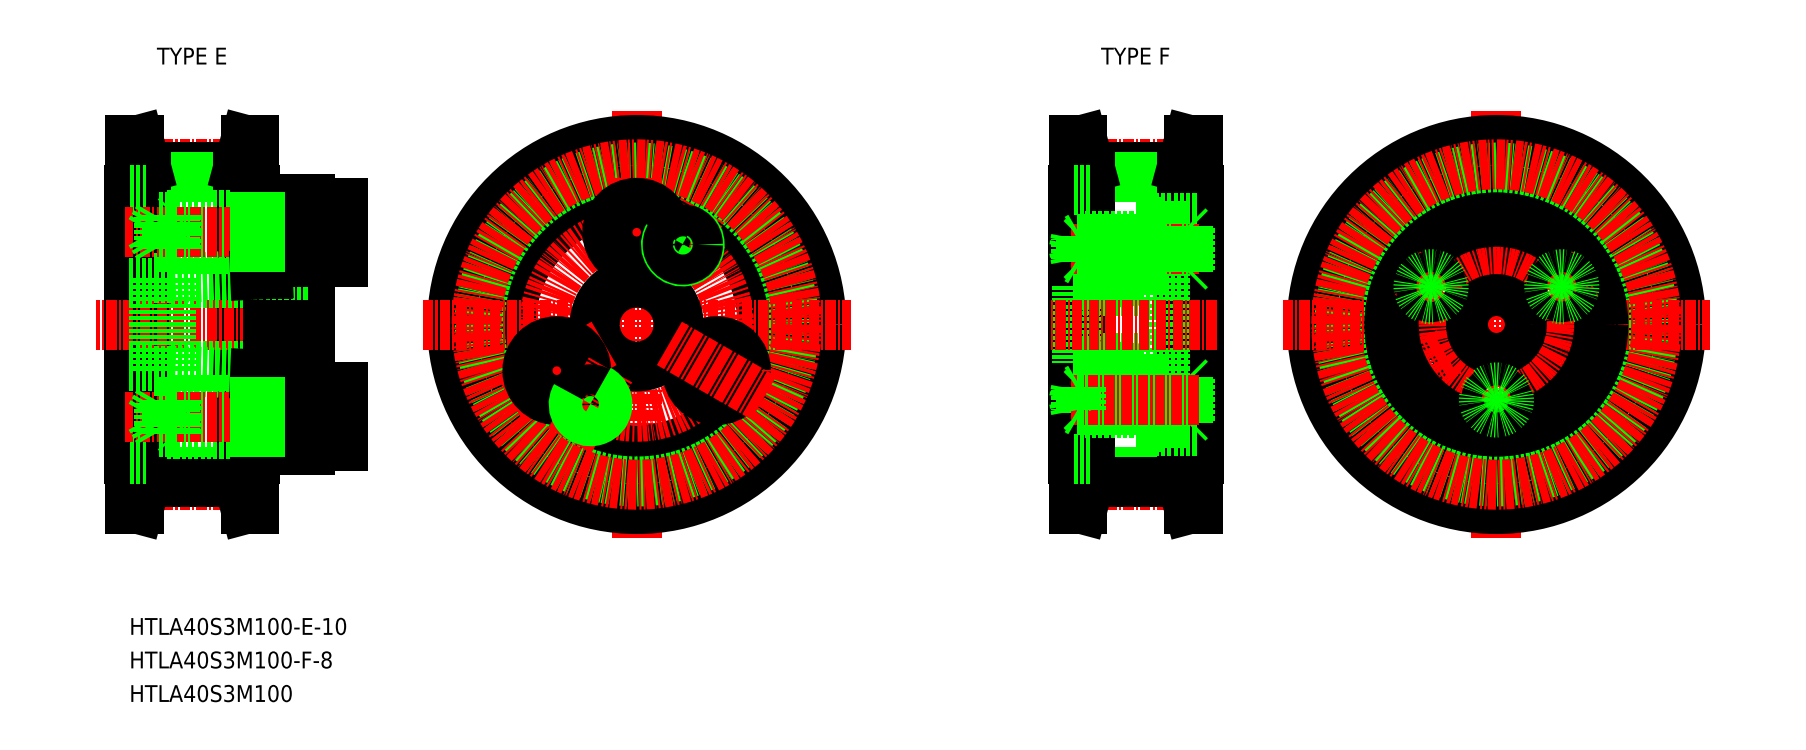
<metadata>
{"format":"dxf","ext":"dxf","renderer":"ezdxf+matplotlib","layout":"modelspace","background":"white","min_lineweight":24,"dpi":150}
</metadata>
<code>
0
SECTION
2
ENTITIES
0
TEXT
8
0
10
7938
20
2622
30
0
40
2
1
HTLA40S3M100-E-10
7
MISUMI
0
LINE
8
CENTER
10
7940
20
2640
30
0
11
7951
21
2640
31
0
0
LINE
8
CENTER
10
7940
20
2678
30
0
11
7951
21
2678
31
0
0
LINE
8
0
10
7940
20
2678
30
0
11
7951
21
2678
31
0
0
LINE
8
0
10
7940
20
2677
30
0
11
7951
21
2677
31
0
0
LINE
8
0
10
7940
20
2642
30
0
11
7951
21
2642
31
0
0
LINE
8
0
10
7940
20
2640
30
0
11
7951
21
2640
31
0
0
LINE
8
0
10
7938
20
2643
30
0
11
7938
21
2675
31
0
0
LINE
8
0
10
7939
20
2641
30
0
11
7938
21
2637
31
0
0
LINE
8
0
10
7940
20
2640
30
0
11
7939
21
2637
31
0
0
LINE
8
0
10
7938
20
2637
30
0
11
7939
21
2637
31
0
0
LINE
8
0
10
7939
20
2643
30
0
11
7939
21
2641
31
0
0
LINE
8
0
10
7940
20
2640
30
0
11
7940
21
2678
31
0
0
LINE
8
0
10
7938
20
2643
30
0
11
7938
21
2643
31
0
0
LINE
8
0
10
7939
20
2678
30
0
11
7938
21
2681
31
0
0
LINE
8
0
10
7940
20
2678
30
0
11
7939
21
2681
31
0
0
LINE
8
0
10
7939
20
2675
30
0
11
7939
21
2678
31
0
0
LINE
8
0
10
7938
20
2675
30
0
11
7938
21
2675
31
0
0
LINE
8
0
10
7938
20
2681
30
0
11
7939
21
2681
31
0
0
LINE
8
0
10
7953
20
2643
30
0
11
7953
21
2675
31
0
0
LINE
8
0
10
7951
20
2640
30
0
11
7952
21
2637
31
0
0
LINE
8
0
10
7952
20
2641
30
0
11
7953
21
2637
31
0
0
LINE
8
0
10
7953
20
2637
30
0
11
7952
21
2637
31
0
0
LINE
8
0
10
7951
20
2643
30
0
11
7953
21
2643
31
0
0
LINE
8
0
10
7951
20
2640
30
0
11
7951
21
2678
31
0
0
LINE
8
0
10
7952
20
2643
30
0
11
7952
21
2641
31
0
0
LINE
8
0
10
7951
20
2678
30
0
11
7952
21
2681
31
0
0
LINE
8
0
10
7952
20
2678
30
0
11
7953
21
2681
31
0
0
LINE
8
0
10
7951
20
2675
30
0
11
7953
21
2675
31
0
0
LINE
8
0
10
7952
20
2675
30
0
11
7952
21
2678
31
0
0
LINE
8
0
10
7953
20
2681
30
0
11
7952
21
2681
31
0
0
LINE
8
0
10
7953
20
2681
30
0
11
7953
21
2637
31
0
0
LINE
8
0
10
7952
20
2637
30
0
11
7952
21
2681
31
0
0
LINE
8
0
10
7939
20
2681
30
0
11
7939
21
2637
31
0
0
LINE
8
0
10
7938
20
2637
30
0
11
7938
21
2681
31
0
0
LINE
8
0
10
7953
20
2675
30
0
11
7953
21
2675
31
0
0
LINE
8
0
10
7953
20
2643
30
0
11
7953
21
2643
31
0
0
LINE
8
0
10
7938
20
2643
30
0
11
7940
21
2643
31
0
0
LINE
8
0
10
7938
20
2675
30
0
11
7940
21
2675
31
0
0
LINE
8
0
10
7955
20
2665
30
0
11
7955
21
2659
31
0
0
LINE
8
0
10
7960
20
2667
30
0
11
7960
21
2659
31
0
0
LINE
8
0
10
7943
20
2665
30
0
11
7953
21
2665
31
0
0
LINE
8
CENTER
10
7963
20
2659
30
0
11
7934
21
2659
31
0
0
LINE
8
0
10
7943
20
2654
30
0
11
7953
21
2653
31
0
0
LINE
8
0
10
7944
20
2650
30
0
11
7953
21
2650
31
0
0
LINE
8
0
10
7953
20
2650
30
0
11
7944
21
2650
31
0
0
LINE
8
0
10
7943
20
2654
30
0
11
7960
21
2654
31
0
0
LINE
8
0
10
7943
20
2664
30
0
11
7960
21
2664
31
0
0
LINE
8
0
10
7953
20
2646
30
0
11
7944
21
2646
31
0
0
LINE
8
0
10
7944
20
2646
30
0
11
7953
21
2646
31
0
0
LINE
8
CENTER
10
7967
20
2648
30
0
11
7938
21
2648
31
0
0
LINE
8
0
10
7944
20
2650
30
0
11
7942
21
2650
31
0
0
LINE
8
0
10
7944
20
2650
30
0
11
7943
21
2650
31
0
0
LINE
8
0
10
7944
20
2646
30
0
11
7942
21
2646
31
0
0
LINE
8
0
10
7944
20
2646
30
0
11
7943
21
2646
31
0
0
LINE
8
0
10
7942
20
2646
30
0
11
7941
21
2648
31
0
0
LINE
8
0
10
7943
20
2646
30
0
11
7943
21
2648
31
0
0
LINE
8
0
10
7942
20
2646
30
0
11
7942
21
2650
31
0
0
LINE
8
0
10
7943
20
2650
30
0
11
7943
21
2648
31
0
0
LINE
8
0
10
7942
20
2650
30
0
11
7941
21
2648
31
0
0
LINE
8
0
10
7944
20
2646
30
0
11
7944
21
2648
31
0
0
LINE
8
0
10
7944
20
2646
30
0
11
7944
21
2648
31
0
0
LINE
8
0
10
7944
20
2646
30
0
11
7944
21
2646
31
0
0
LINE
8
0
10
7944
20
2650
30
0
11
7944
21
2648
31
0
0
LINE
8
0
10
7944
20
2650
30
0
11
7944
21
2648
31
0
0
LINE
8
0
10
7944
20
2650
30
0
11
7944
21
2650
31
0
0
LINE
8
0
10
7941
20
2665
30
0
11
7943
21
2665
31
0
0
LINE
8
0
10
7941
20
2654
30
0
11
7943
21
2654
31
0
0
LINE
8
0
10
7941
20
2654
30
0
11
7941
21
2659
31
0
0
LINE
8
0
10
7938
20
2654
30
0
11
7941
21
2654
31
0
0
LINE
8
0
10
7938
20
2664
30
0
11
7941
21
2664
31
0
0
LINE
8
0
10
7941
20
2665
30
0
11
7941
21
2659
31
0
0
LINE
8
0
10
7943
20
2654
30
0
11
7943
21
2659
31
0
0
LINE
8
0
10
7943
20
2665
30
0
11
7943
21
2659
31
0
0
LINE
8
0
10
7955
20
2653
30
0
11
7955
21
2659
31
0
0
LINE
8
0
10
7960
20
2652
30
0
11
7960
21
2659
31
0
0
LINE
8
0
10
7955
20
2644
30
0
11
7960
21
2644
31
0
0
LINE
8
0
10
7960
20
2650
30
0
11
7955
21
2650
31
0
0
LINE
8
0
10
7960
20
2646
30
0
11
7955
21
2646
31
0
0
LINE
8
0
10
7955
20
2646
30
0
11
7955
21
2650
31
0
0
LINE
8
0
10
7956
20
2646
30
0
11
7956
21
2648
31
0
0
LINE
8
0
10
7955
20
2646
30
0
11
7956
21
2646
31
0
0
LINE
8
0
10
7955
20
2646
30
0
11
7953
21
2646
31
0
0
LINE
8
0
10
7955
20
2644
30
0
11
7955
21
2646
31
0
0
LINE
8
0
10
7955
20
2646
30
0
11
7953
21
2646
31
0
0
LINE
8
0
10
7955
20
2650
30
0
11
7956
21
2650
31
0
0
LINE
8
0
10
7955
20
2650
30
0
11
7953
21
2650
31
0
0
LINE
8
0
10
7955
20
2653
30
0
11
7953
21
2653
31
0
0
LINE
8
0
10
7955
20
2650
30
0
11
7955
21
2653
31
0
0
LINE
8
0
10
7955
20
2650
30
0
11
7953
21
2650
31
0
0
LINE
8
0
10
7956
20
2650
30
0
11
7956
21
2648
31
0
0
LINE
8
0
10
7964
20
2645
30
0
11
7964
21
2648
31
0
0
LINE
8
0
10
7960
20
2645
30
0
11
7960
21
2652
31
0
0
LINE
8
0
10
7960
20
2645
30
0
11
7964
21
2645
31
0
0
LINE
8
0
10
7960
20
2644
30
0
11
7960
21
2645
31
0
0
LINE
8
0
10
7960
20
2652
30
0
11
7964
21
2652
31
0
0
LINE
8
0
10
7964
20
2652
30
0
11
7964
21
2648
31
0
0
LINE
8
0
10
7953
20
2668
30
0
11
7944
21
2668
31
0
0
LINE
8
0
10
7944
20
2668
30
0
11
7953
21
2668
31
0
0
LINE
8
0
10
7944
20
2672
30
0
11
7953
21
2672
31
0
0
LINE
8
0
10
7953
20
2672
30
0
11
7944
21
2672
31
0
0
LINE
8
CENTER
10
7967
20
2670
30
0
11
7938
21
2670
31
0
0
LINE
8
0
10
7944
20
2668
30
0
11
7942
21
2668
31
0
0
LINE
8
0
10
7944
20
2672
30
0
11
7942
21
2672
31
0
0
LINE
8
0
10
7944
20
2668
30
0
11
7943
21
2668
31
0
0
LINE
8
0
10
7944
20
2672
30
0
11
7943
21
2672
31
0
0
LINE
8
0
10
7942
20
2672
30
0
11
7942
21
2668
31
0
0
LINE
8
0
10
7943
20
2672
30
0
11
7943
21
2670
31
0
0
LINE
8
0
10
7942
20
2672
30
0
11
7941
21
2670
31
0
0
LINE
8
0
10
7942
20
2668
30
0
11
7941
21
2670
31
0
0
LINE
8
0
10
7943
20
2668
30
0
11
7943
21
2670
31
0
0
LINE
8
0
10
7944
20
2672
30
0
11
7944
21
2670
31
0
0
LINE
8
0
10
7944
20
2672
30
0
11
7944
21
2670
31
0
0
LINE
8
0
10
7944
20
2668
30
0
11
7944
21
2670
31
0
0
LINE
8
0
10
7944
20
2668
30
0
11
7944
21
2670
31
0
0
LINE
8
0
10
7944
20
2668
30
0
11
7944
21
2668
31
0
0
LINE
8
0
10
7944
20
2672
30
0
11
7944
21
2672
31
0
0
LINE
8
0
10
7955
20
2674
30
0
11
7960
21
2674
31
0
0
LINE
8
0
10
7960
20
2668
30
0
11
7955
21
2668
31
0
0
LINE
8
0
10
7960
20
2672
30
0
11
7955
21
2672
31
0
0
LINE
8
0
10
7955
20
2672
30
0
11
7955
21
2668
31
0
0
LINE
8
0
10
7956
20
2672
30
0
11
7956
21
2670
31
0
0
LINE
8
0
10
7955
20
2668
30
0
11
7956
21
2668
31
0
0
LINE
8
0
10
7955
20
2665
30
0
11
7953
21
2665
31
0
0
LINE
8
0
10
7955
20
2668
30
0
11
7953
21
2668
31
0
0
LINE
8
0
10
7955
20
2668
30
0
11
7955
21
2665
31
0
0
LINE
8
0
10
7955
20
2668
30
0
11
7953
21
2668
31
0
0
LINE
8
0
10
7956
20
2668
30
0
11
7956
21
2670
31
0
0
LINE
8
0
10
7955
20
2672
30
0
11
7956
21
2672
31
0
0
LINE
8
0
10
7955
20
2672
30
0
11
7953
21
2672
31
0
0
LINE
8
0
10
7955
20
2674
30
0
11
7955
21
2672
31
0
0
LINE
8
0
10
7955
20
2672
30
0
11
7953
21
2672
31
0
0
LINE
8
0
10
7960
20
2674
30
0
11
7960
21
2667
31
0
0
LINE
8
0
10
7964
20
2674
30
0
11
7964
21
2670
31
0
0
LINE
8
0
10
7960
20
2667
30
0
11
7964
21
2667
31
0
0
LINE
8
0
10
7964
20
2667
30
0
11
7964
21
2670
31
0
0
LINE
8
0
10
7960
20
2674
30
0
11
7964
21
2674
31
0
0
LINE
8
0
10
7960
20
2674
30
0
11
7960
21
2674
31
0
0
LINE
8
CENTER
10
7999
20
2634
30
0
11
7999
21
2685
31
0
0
CIRCLE
8
0
10
7999
20
2659
30
0
40
17.61
0
CIRCLE
8
0
10
7999
20
2659
30
0
40
22
0
CIRCLE
8
0
10
7999
20
2659
30
0
40
16
0
CIRCLE
8
0
10
7999
20
2659
30
0
40
15
0
CIRCLE
8
0
10
7999
20
2659
30
0
40
18.72
0
LINE
8
CENTER
10
8002
20
2664
30
0
11
8007
21
2673
31
0
0
LINE
8
CENTER
10
7999
20
2677
30
0
11
7999
21
2664
31
0
0
CIRCLE
8
CENTER
10
7999
20
2659
30
0
40
11
0
CIRCLE
8
CENTER
10
7999
20
2659
30
0
40
19.1
0
LINE
8
CENTER
10
7973
20
2659
30
0
11
8024
21
2659
31
0
0
CIRCLE
8
0
10
7999
20
2659
30
0
40
5
0
LINE
8
CENTER
10
7983
20
2650
30
0
11
7995
21
2657
31
0
0
CIRCLE
8
0
10
7989
20
2654
30
0
40
3.5
0
LINE
8
CENTER
10
7991
20
2645
30
0
11
7996
21
2654
31
0
0
CIRCLE
8
0
10
7993
20
2650
30
0
40
1.8
0
ARC
8
0
10
7993
20
2650
30
0
40
2
50
150
51
62
0
CIRCLE
8
0
10
8008
20
2654
30
0
40
3.5
0
LINE
8
CENTER
10
8014
20
2650
30
0
11
8002
21
2657
31
0
0
CIRCLE
8
0
10
7999
20
2670
30
0
40
3.5
0
ARC
8
0
10
8004
20
2669
30
0
40
2
50
150
51
62
0
CIRCLE
8
0
10
8004
20
2669
30
0
40
1.8
0
LINE
8
CENTER
10
8053
20
2640
30
0
11
8064
21
2640
31
0
0
LINE
8
CENTER
10
8053
20
2678
30
0
11
8064
21
2678
31
0
0
LINE
8
0
10
8053
20
2678
30
0
11
8064
21
2678
31
0
0
LINE
8
0
10
8053
20
2677
30
0
11
8064
21
2677
31
0
0
LINE
8
0
10
8053
20
2642
30
0
11
8064
21
2642
31
0
0
LINE
8
0
10
8053
20
2640
30
0
11
8064
21
2640
31
0
0
LINE
8
0
10
8051
20
2643
30
0
11
8051
21
2675
31
0
0
LINE
8
0
10
8052
20
2641
30
0
11
8051
21
2637
31
0
0
LINE
8
0
10
8053
20
2640
30
0
11
8052
21
2637
31
0
0
LINE
8
0
10
8051
20
2637
30
0
11
8052
21
2637
31
0
0
LINE
8
0
10
8052
20
2643
30
0
11
8052
21
2641
31
0
0
LINE
8
0
10
8053
20
2640
30
0
11
8053
21
2678
31
0
0
LINE
8
0
10
8051
20
2643
30
0
11
8051
21
2643
31
0
0
LINE
8
0
10
8052
20
2678
30
0
11
8051
21
2681
31
0
0
LINE
8
0
10
8053
20
2678
30
0
11
8052
21
2681
31
0
0
LINE
8
0
10
8052
20
2675
30
0
11
8052
21
2678
31
0
0
LINE
8
0
10
8051
20
2675
30
0
11
8051
21
2675
31
0
0
LINE
8
0
10
8051
20
2681
30
0
11
8052
21
2681
31
0
0
LINE
8
0
10
8066
20
2643
30
0
11
8066
21
2675
31
0
0
LINE
8
0
10
8064
20
2640
30
0
11
8064
21
2637
31
0
0
LINE
8
0
10
8065
20
2641
30
0
11
8065
21
2637
31
0
0
LINE
8
0
10
8065
20
2637
30
0
11
8064
21
2637
31
0
0
LINE
8
0
10
8064
20
2643
30
0
11
8065
21
2643
31
0
0
LINE
8
0
10
8064
20
2640
30
0
11
8064
21
2678
31
0
0
LINE
8
0
10
8065
20
2643
30
0
11
8065
21
2641
31
0
0
LINE
8
0
10
8064
20
2678
30
0
11
8064
21
2681
31
0
0
LINE
8
0
10
8065
20
2678
30
0
11
8065
21
2681
31
0
0
LINE
8
0
10
8064
20
2675
30
0
11
8065
21
2675
31
0
0
LINE
8
0
10
8065
20
2675
30
0
11
8065
21
2678
31
0
0
LINE
8
0
10
8065
20
2681
30
0
11
8064
21
2681
31
0
0
LINE
8
0
10
8065
20
2681
30
0
11
8065
21
2637
31
0
0
LINE
8
0
10
8064
20
2637
30
0
11
8064
21
2681
31
0
0
LINE
8
0
10
8052
20
2681
30
0
11
8052
21
2637
31
0
0
LINE
8
0
10
8051
20
2637
30
0
11
8051
21
2681
31
0
0
LINE
8
0
10
8065
20
2675
30
0
11
8066
21
2675
31
0
0
LINE
8
0
10
8065
20
2643
30
0
11
8066
21
2643
31
0
0
LINE
8
0
10
8051
20
2643
30
0
11
8053
21
2643
31
0
0
LINE
8
0
10
8051
20
2675
30
0
11
8053
21
2675
31
0
0
LINE
8
CENTER
10
8101
20
2634
30
0
11
8101
21
2685
31
0
0
CIRCLE
8
0
10
8101
20
2659
30
0
40
17.61
0
CIRCLE
8
0
10
8101
20
2659
30
0
40
22
0
CIRCLE
8
0
10
8101
20
2659
30
0
40
16
0
CIRCLE
8
0
10
8101
20
2659
30
0
40
18.72
0
CIRCLE
8
CENTER
10
8101
20
2659
30
0
40
19.1
0
LINE
8
CENTER
10
8076
20
2659
30
0
11
8127
21
2659
31
0
0
TEXT
8
0
10
7940
20
2690
30
0
40
2
1
TYPE E
7
MISUMI
72
     1
11
7946
21
2691
31
0
73
     2
0
TEXT
8
0
10
8052
20
2690
30
0
40
2
1
TYPE F
7
MISUMI
72
     1
11
8058
21
2691
31
0
73
     2
0
TEXT
8
0
10
7938
20
2618
30
0
40
2
1
HTLA40S3M100-F-8
7
MISUMI
0
TEXT
8
0
10
7938
20
2614
30
0
40
2
1
HTLA40S3M100
7
MISUMI
0
LINE
8
CENTER
10
8112
20
2653
30
0
11
8106
21
2656
31
0
0
CIRCLE
8
0
10
8109
20
2655
30
0
40
2.75
0
CIRCLE
8
0
10
8101
20
2659
30
0
40
12.75
0
CIRCLE
8
0
10
8093
20
2655
30
0
40
2.75
0
LINE
8
CENTER
10
8090
20
2653
30
0
11
8096
21
2656
31
0
0
CIRCLE
8
0
10
8101
20
2659
30
0
40
4
0
CIRCLE
8
0
10
8101
20
2668
30
0
40
2.75
0
CIRCLE
8
CENTER
10
8101
20
2659
30
0
40
9
0
CIRCLE
8
0
10
8101
20
2659
30
0
40
12.25
0
LINE
8
CENTER
10
8106
20
2662
30
0
11
8112
21
2665
31
0
0
CIRCLE
8
0
10
8109
20
2664
30
0
40
1.23
0
CIRCLE
8
0
10
8109
20
2664
30
0
40
1.5
0
LINE
8
CENTER
10
8096
20
2662
30
0
11
8090
21
2665
31
0
0
CIRCLE
8
0
10
8093
20
2664
30
0
40
1.23
0
CIRCLE
8
0
10
8093
20
2664
30
0
40
1.5
0
CIRCLE
8
0
10
8101
20
2650
30
0
40
1.23
0
CIRCLE
8
0
10
8101
20
2650
30
0
40
1.5
0
LINE
8
0
10
8051
20
2663
30
0
11
8051
21
2663
31
0
0
LINE
8
0
10
8051
20
2655
30
0
11
8051
21
2655
31
0
0
LINE
8
0
10
8058
20
2646
30
0
11
8066
21
2646
31
0
0
LINE
8
0
10
8058
20
2672
30
0
11
8066
21
2672
31
0
0
LINE
8
0
10
8051
20
2655
30
0
11
8062
21
2655
31
0
0
LINE
8
0
10
8059
20
2647
30
0
11
8062
21
2647
31
0
0
LINE
8
0
10
8059
20
2671
30
0
11
8062
21
2671
31
0
0
LINE
8
0
10
8062
20
2671
30
0
11
8062
21
2647
31
0
0
LINE
8
0
10
8051
20
2664
30
0
11
8051
21
2655
31
0
0
LINE
8
0
10
8059
20
2671
30
0
11
8059
21
2670
31
0
0
LINE
8
0
10
8059
20
2667
30
0
11
8059
21
2663
31
0
0
LINE
8
0
10
8059
20
2655
30
0
11
8059
21
2652
31
0
0
LINE
8
0
10
8059
20
2649
30
0
11
8059
21
2647
31
0
0
LINE
8
0
10
8059
20
2654
30
0
11
8051
21
2655
31
0
0
LINE
8
0
10
8051
20
2663
30
0
11
8062
21
2663
31
0
0
LINE
8
0
10
8059
20
2664
30
0
11
8051
21
2664
31
0
0
LINE
8
0
10
8064
20
2671
30
0
11
8062
21
2671
31
0
0
LINE
8
0
10
8064
20
2665
30
0
11
8062
21
2665
31
0
0
LINE
8
CENTER
10
8066
20
2668
30
0
11
8050
21
2668
31
0
0
LINE
8
0
10
8065
20
2671
30
0
11
8065
21
2666
31
0
0
LINE
8
0
10
8064
20
2671
30
0
11
8064
21
2665
31
0
0
LINE
8
0
10
8064
20
2665
30
0
11
8065
21
2666
31
0
0
LINE
8
0
10
8064
20
2671
30
0
11
8065
21
2671
31
0
0
LINE
8
0
10
8061
20
2669
30
0
11
8052
21
2669
31
0
0
LINE
8
0
10
8062
20
2670
30
0
11
8052
21
2670
31
0
0
LINE
8
0
10
8061
20
2667
30
0
11
8052
21
2667
31
0
0
LINE
8
0
10
8062
20
2667
30
0
11
8052
21
2667
31
0
0
LINE
8
0
10
8061
20
2670
30
0
11
8061
21
2667
31
0
0
LINE
8
0
10
8061
20
2667
30
0
11
8062
21
2667
31
0
0
LINE
8
0
10
8061
20
2669
30
0
11
8062
21
2670
31
0
0
LINE
8
0
10
8052
20
2669
30
0
11
8052
21
2667
31
0
0
LINE
8
0
10
8052
20
2670
30
0
11
8052
21
2667
31
0
0
LINE
8
0
10
8052
20
2667
30
0
11
8052
21
2667
31
0
0
LINE
8
0
10
8052
20
2669
30
0
11
8052
21
2670
31
0
0
LINE
8
0
10
8052
20
2669
30
0
11
8051
21
2669
31
0
0
LINE
8
0
10
8052
20
2670
30
0
11
8051
21
2670
31
0
0
LINE
8
0
10
8051
20
2667
30
0
11
8051
21
2670
31
0
0
LINE
8
0
10
8051
20
2667
30
0
11
8051
21
2669
31
0
0
LINE
8
0
10
8051
20
2667
30
0
11
8051
21
2667
31
0
0
LINE
8
0
10
8051
20
2670
30
0
11
8051
21
2669
31
0
0
LINE
8
0
10
8051
20
2668
30
0
11
8051
21
2668
31
0
0
LINE
8
0
10
8051
20
2669
30
0
11
8051
21
2668
31
0
0
LINE
8
0
10
8052
20
2667
30
0
11
8051
21
2667
31
0
0
LINE
8
0
10
8051
20
2667
30
0
11
8051
21
2667
31
0
0
LINE
8
0
10
8051
20
2667
30
0
11
8051
21
2668
31
0
0
LINE
8
0
10
8052
20
2667
30
0
11
8051
21
2667
31
0
0
LINE
8
0
10
8064
20
2647
30
0
11
8062
21
2647
31
0
0
LINE
8
0
10
8064
20
2653
30
0
11
8062
21
2653
31
0
0
LINE
8
0
10
8065
20
2648
30
0
11
8065
21
2653
31
0
0
LINE
8
0
10
8064
20
2647
30
0
11
8064
21
2653
31
0
0
LINE
8
0
10
8064
20
2653
30
0
11
8065
21
2653
31
0
0
LINE
8
0
10
8064
20
2647
30
0
11
8065
21
2648
31
0
0
LINE
8
0
10
8061
20
2649
30
0
11
8052
21
2649
31
0
0
LINE
8
0
10
8062
20
2649
30
0
11
8052
21
2649
31
0
0
LINE
8
0
10
8061
20
2651
30
0
11
8052
21
2651
31
0
0
LINE
8
0
10
8062
20
2652
30
0
11
8052
21
2652
31
0
0
LINE
8
0
10
8061
20
2649
30
0
11
8061
21
2652
31
0
0
LINE
8
0
10
8061
20
2651
30
0
11
8062
21
2652
31
0
0
LINE
8
0
10
8061
20
2649
30
0
11
8062
21
2649
31
0
0
LINE
8
0
10
8052
20
2649
30
0
11
8052
21
2651
31
0
0
LINE
8
0
10
8052
20
2649
30
0
11
8052
21
2652
31
0
0
LINE
8
0
10
8052
20
2652
30
0
11
8052
21
2651
31
0
0
LINE
8
0
10
8052
20
2649
30
0
11
8052
21
2649
31
0
0
LINE
8
0
10
8058
20
2646
30
0
11
8058
21
2649
31
0
0
LINE
8
0
10
8058
20
2652
30
0
11
8058
21
2654
31
0
0
LINE
8
0
10
8058
20
2664
30
0
11
8058
21
2667
31
0
0
LINE
8
0
10
8058
20
2670
30
0
11
8058
21
2672
31
0
0
LINE
8
0
10
8062
20
2670
30
0
11
8059
21
2670
31
0
0
LINE
8
0
10
8062
20
2667
30
0
11
8059
21
2667
31
0
0
LINE
8
0
10
8062
20
2649
30
0
11
8059
21
2649
31
0
0
LINE
8
0
10
8062
20
2652
30
0
11
8059
21
2652
31
0
0
LINE
8
CENTER
10
8068
20
2659
30
0
11
8048
21
2659
31
0
0
LINE
8
CENTER
10
8066
20
2650
30
0
11
8050
21
2650
31
0
0
LINE
8
0
10
8052
20
2649
30
0
11
8051
21
2649
31
0
0
LINE
8
0
10
8052
20
2649
30
0
11
8051
21
2649
31
0
0
LINE
8
0
10
8051
20
2652
30
0
11
8051
21
2649
31
0
0
LINE
8
0
10
8051
20
2651
30
0
11
8051
21
2649
31
0
0
LINE
8
0
10
8051
20
2651
30
0
11
8051
21
2651
31
0
0
LINE
8
0
10
8051
20
2649
30
0
11
8051
21
2649
31
0
0
LINE
8
0
10
8051
20
2650
30
0
11
8051
21
2650
31
0
0
LINE
8
0
10
8051
20
2649
30
0
11
8051
21
2650
31
0
0
LINE
8
0
10
8052
20
2651
30
0
11
8051
21
2651
31
0
0
LINE
8
0
10
8051
20
2652
30
0
11
8051
21
2651
31
0
0
LINE
8
0
10
8051
20
2651
30
0
11
8051
21
2650
31
0
0
LINE
8
0
10
8052
20
2652
30
0
11
8051
21
2652
31
0
0
ENDSEC
0
EOF

</code>
